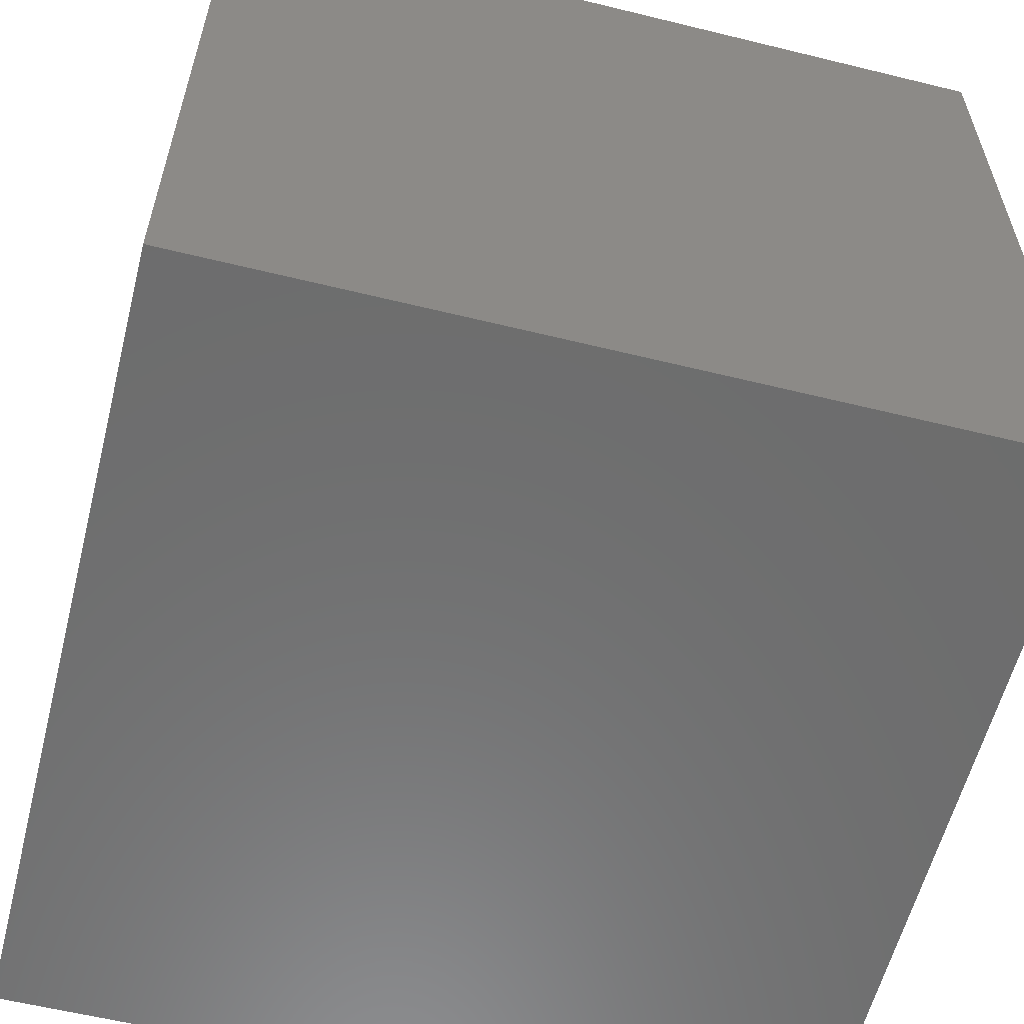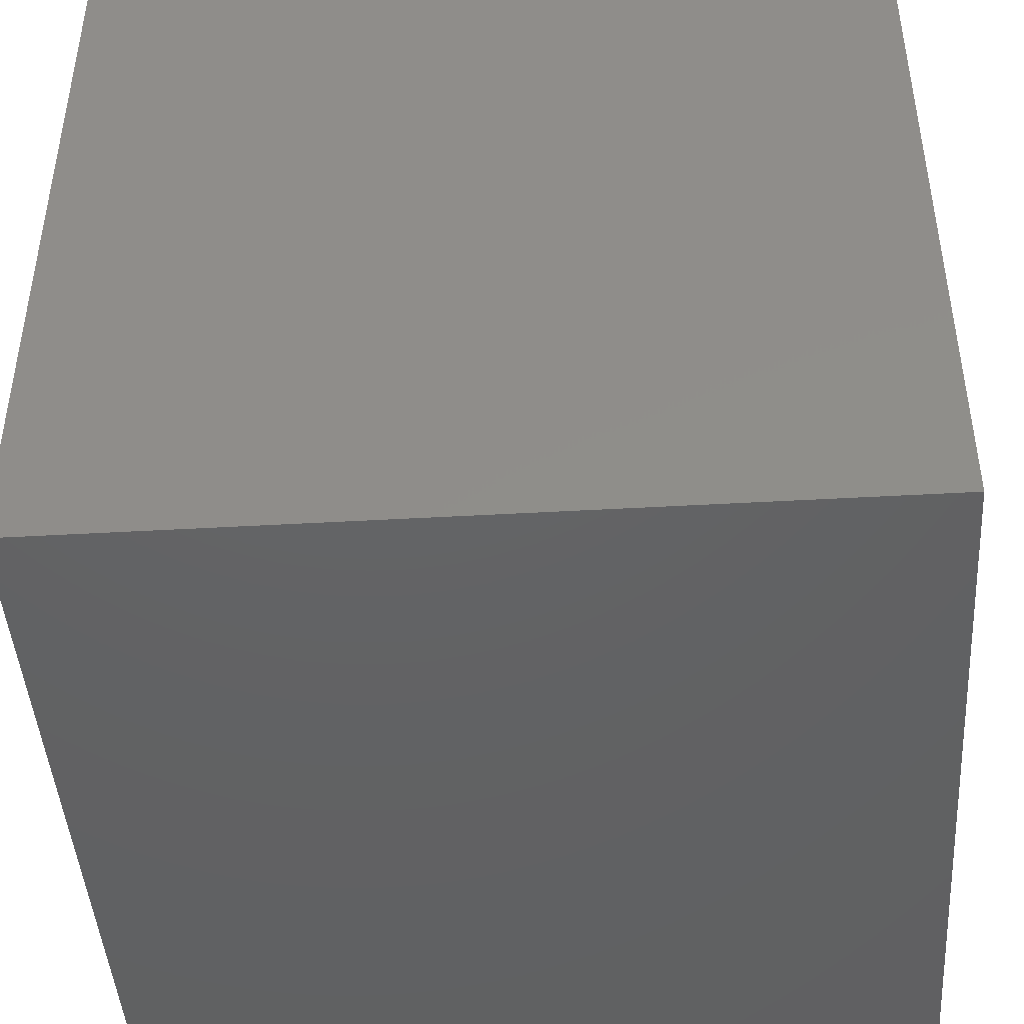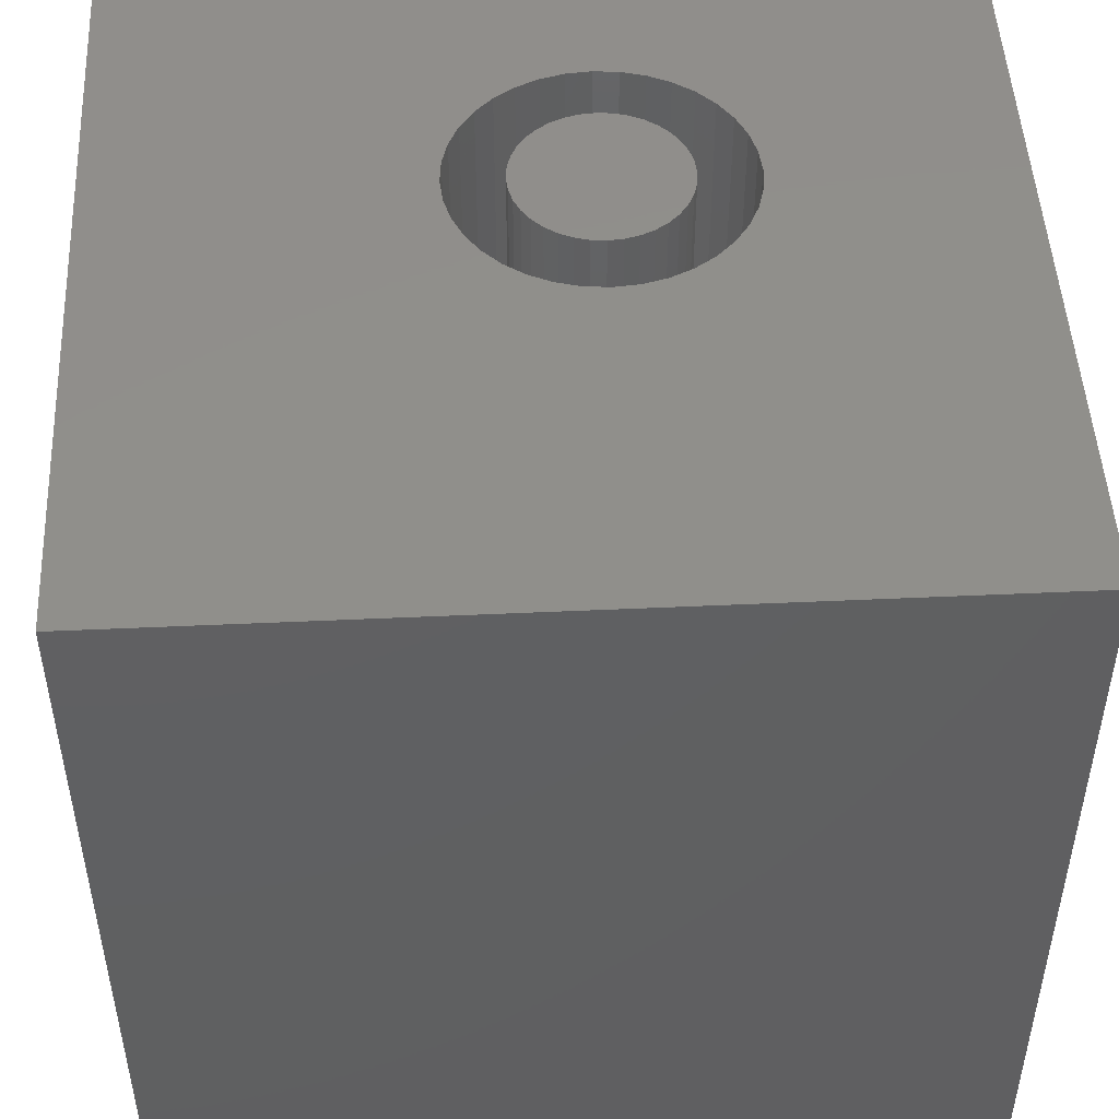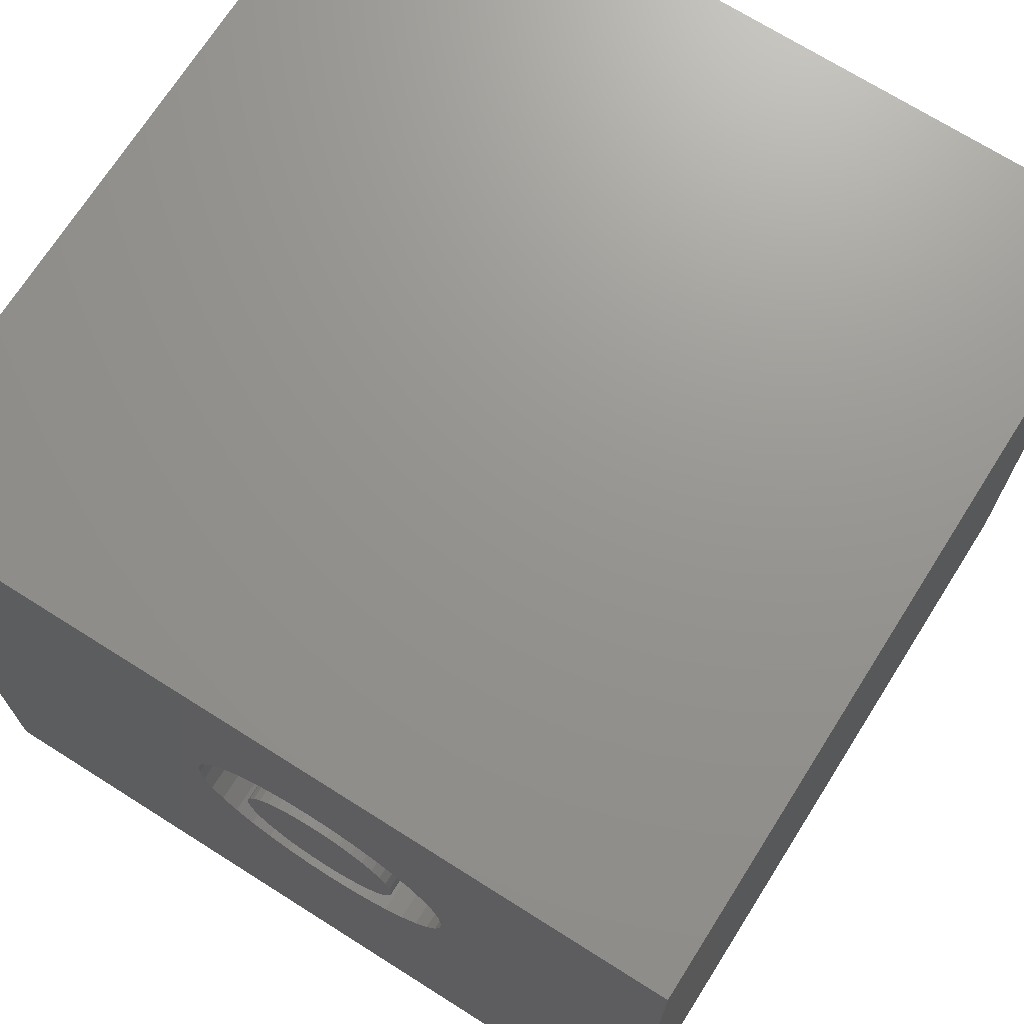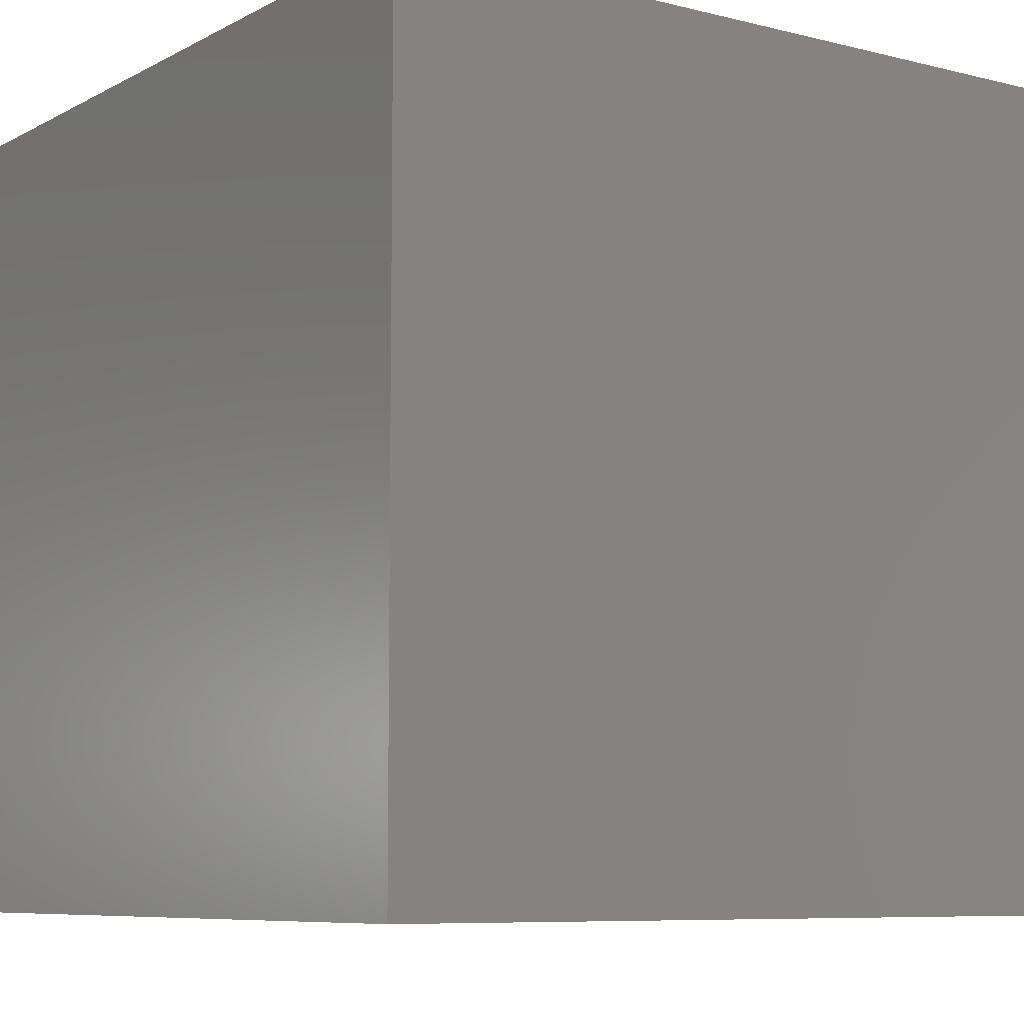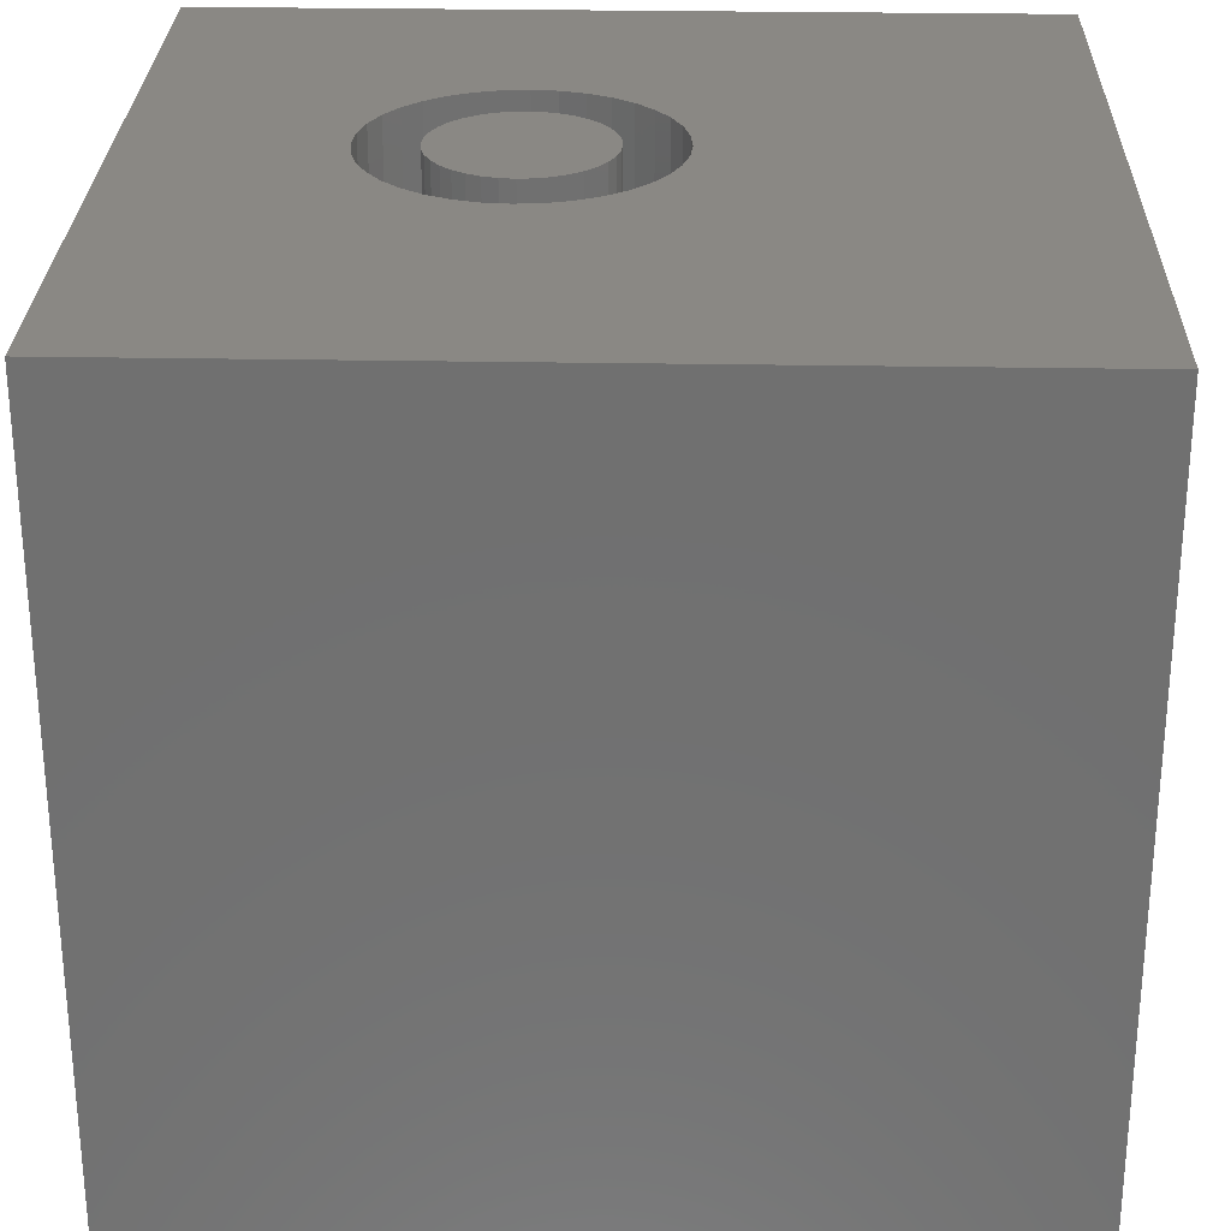
<metadata>
{"format":"stl","ext":"stl","renderer":"f3d","projection":"perspective","resolution":1024,"background":"white","views":[{"elev":-59.0,"azim":75.8,"up":"+Y"},{"elev":-44.8,"azim":93.8,"up":"+Y"},{"elev":48.8,"azim":-2.9,"up":"+Z"},{"elev":70.8,"azim":32.3,"up":"+Y"},{"elev":-7.7,"azim":144.9,"up":"+Z"},{"elev":27.6,"azim":-88.4,"up":"+Z"}]}
</metadata>
<code>
# stl→obj: 152 verts, 300 faces
v 0 10 10
v 0 10 0
v 0 0 10
v 0 0 0
v 10 10 10
v 7.187 5.942 10
v 10 0 10
v 7.161 5.647 10
v 7.084 5.361 10
v 6.959 5.093 10
v 6.79 4.851 10
v 6.58 4.642 10
v 6.338 4.472 10
v 6.07 4.347 10
v 4.909 4.347 10
v 4.641 4.472 10
v 5.49 7.639 10
v 5.195 7.613 10
v 4.909 7.536 10
v 4.641 7.411 10
v 5.784 7.613 10
v 6.07 7.536 10
v 6.338 7.411 10
v 6.58 7.242 10
v 6.79 7.032 10
v 6.959 6.79 10
v 7.084 6.522 10
v 7.161 6.236 10
v 4.399 4.642 10
v 4.19 4.851 10
v 4.02 5.093 10
v 4.02 6.79 10
v 3.895 6.522 10
v 3.818 6.236 10
v 4.19 7.032 10
v 4.399 7.242 10
v 5.784 4.27 10
v 5.49 4.245 10
v 5.195 4.27 10
v 3.895 5.361 10
v 3.818 5.647 10
v 3.793 5.942 10
v 10 10 0
v 10 0 0
v 7.161 5.647 5.311
v 7.187 5.942 5.311
v 7.161 6.236 5.311
v 7.084 6.522 5.311
v 6.959 6.79 5.311
v 6.79 7.032 5.311
v 6.58 7.242 5.311
v 6.338 7.411 5.311
v 6.07 7.536 5.311
v 5.784 7.613 5.311
v 5.49 7.639 5.311
v 5.195 7.613 5.311
v 4.909 7.536 5.311
v 4.641 7.411 5.311
v 4.399 7.242 5.311
v 4.19 7.032 5.311
v 4.02 6.79 5.311
v 3.895 6.522 5.311
v 3.818 6.236 5.311
v 3.793 5.942 5.311
v 3.818 5.647 5.311
v 3.895 5.361 5.311
v 4.02 5.093 5.311
v 4.19 4.851 5.311
v 4.399 4.642 5.311
v 4.641 4.472 5.311
v 4.909 4.347 5.311
v 5.195 4.27 5.311
v 5.49 4.245 5.311
v 5.784 4.27 5.311
v 6.07 4.347 5.311
v 6.338 4.472 5.311
v 6.58 4.642 5.311
v 6.79 4.851 5.311
v 6.959 5.093 5.311
v 7.084 5.361 5.311
v 6.36 6.444 5.311
v 6.259 6.587 5.311
v 6.135 6.711 5.311
v 5.992 6.812 5.311
v 5.833 6.886 5.311
v 5.664 6.931 5.311
v 5.49 6.946 5.311
v 5.315 6.931 5.311
v 5.146 6.886 5.311
v 4.987 6.812 5.311
v 4.844 6.711 5.311
v 4.72 6.587 5.311
v 4.62 6.444 5.311
v 4.546 6.285 5.311
v 4.5 6.116 5.311
v 4.485 5.942 5.311
v 4.5 5.767 5.311
v 4.546 5.598 5.311
v 4.62 5.439 5.311
v 4.72 5.296 5.311
v 4.844 5.172 5.311
v 4.987 5.072 5.311
v 5.146 4.998 5.311
v 5.315 4.952 5.311
v 5.49 4.937 5.311
v 5.664 4.952 5.311
v 5.833 4.998 5.311
v 5.992 5.072 5.311
v 6.135 5.172 5.311
v 6.259 5.296 5.311
v 6.36 5.439 5.311
v 6.434 5.598 5.311
v 6.479 5.767 5.311
v 6.494 5.942 5.311
v 6.479 6.116 5.311
v 6.434 6.285 5.311
v 6.494 5.942 10
v 6.479 5.767 10
v 6.434 5.598 10
v 6.36 5.439 10
v 6.259 5.296 10
v 6.135 5.172 10
v 5.992 5.072 10
v 5.833 4.998 10
v 5.664 4.952 10
v 5.49 4.937 10
v 5.315 4.952 10
v 5.146 4.998 10
v 4.987 5.072 10
v 4.844 5.172 10
v 4.72 5.296 10
v 4.62 5.439 10
v 4.546 5.598 10
v 4.5 5.767 10
v 4.485 5.942 10
v 4.5 6.116 10
v 4.546 6.285 10
v 4.62 6.444 10
v 4.72 6.587 10
v 4.844 6.711 10
v 4.987 6.812 10
v 5.146 6.886 10
v 5.315 6.931 10
v 5.49 6.946 10
v 5.664 6.931 10
v 5.833 6.886 10
v 5.992 6.812 10
v 6.135 6.711 10
v 6.259 6.587 10
v 6.36 6.444 10
v 6.434 6.285 10
v 6.479 6.116 10
f 1 2 3
f 3 2 4
f 5 6 7
f 7 6 8
f 8 9 7
f 7 9 10
f 7 10 11
f 11 12 7
f 7 12 13
f 7 13 14
f 3 15 16
f 17 5 18
f 18 5 1
f 18 1 19
f 19 1 20
f 17 21 5
f 5 21 22
f 5 22 23
f 23 24 5
f 5 24 25
f 5 25 26
f 26 27 5
f 5 27 28
f 5 28 6
f 16 29 3
f 3 29 30
f 3 30 31
f 32 1 33
f 33 1 34
f 32 35 1
f 1 35 36
f 1 36 20
f 14 37 7
f 7 37 38
f 7 38 3
f 3 38 39
f 3 39 15
f 31 40 3
f 3 40 41
f 3 41 1
f 1 41 42
f 1 42 34
f 43 5 44
f 44 5 7
f 2 43 4
f 4 43 44
f 5 43 1
f 1 43 2
f 44 7 4
f 4 7 3
f 45 6 46
f 46 6 28
f 46 28 47
f 47 28 27
f 47 27 48
f 48 27 26
f 48 26 49
f 49 26 25
f 49 25 50
f 50 25 24
f 50 24 51
f 51 24 23
f 51 23 52
f 52 23 22
f 52 22 53
f 53 22 21
f 53 21 54
f 54 21 17
f 54 17 55
f 55 17 18
f 55 18 56
f 56 18 19
f 56 19 57
f 57 19 20
f 57 20 58
f 58 20 36
f 58 36 59
f 59 36 35
f 59 35 60
f 60 35 32
f 60 32 61
f 61 32 33
f 61 33 62
f 62 33 34
f 62 34 63
f 63 34 42
f 63 42 64
f 64 42 41
f 64 41 65
f 65 41 40
f 65 40 66
f 66 40 31
f 66 31 67
f 67 31 30
f 67 30 68
f 68 30 29
f 68 29 69
f 69 29 16
f 69 16 70
f 70 16 15
f 70 15 71
f 71 15 39
f 71 39 72
f 72 39 38
f 72 38 73
f 73 38 37
f 73 37 74
f 74 37 14
f 74 14 75
f 75 14 13
f 75 13 76
f 76 13 12
f 76 12 77
f 77 12 11
f 77 11 78
f 78 11 10
f 78 10 79
f 79 10 9
f 79 9 80
f 80 9 8
f 80 8 45
f 45 8 6
f 81 49 82
f 82 49 50
f 82 50 83
f 83 50 51
f 83 51 84
f 84 51 52
f 84 52 85
f 85 52 53
f 85 53 86
f 86 53 54
f 86 54 87
f 87 54 55
f 87 55 88
f 88 55 56
f 88 56 89
f 89 56 57
f 89 57 90
f 90 57 58
f 90 58 91
f 91 58 59
f 91 59 92
f 92 59 60
f 92 60 93
f 93 60 61
f 93 61 94
f 94 61 62
f 94 62 95
f 95 62 63
f 95 63 96
f 96 63 64
f 96 64 97
f 97 64 65
f 97 65 98
f 98 65 66
f 98 66 99
f 99 66 67
f 99 67 100
f 100 67 68
f 100 68 101
f 101 68 69
f 101 69 102
f 102 69 70
f 102 70 103
f 103 70 71
f 103 71 104
f 104 71 72
f 104 72 105
f 105 72 73
f 105 73 106
f 106 73 74
f 106 74 107
f 107 74 75
f 107 75 108
f 108 75 76
f 108 76 109
f 109 76 77
f 109 77 110
f 110 77 78
f 110 78 111
f 111 78 79
f 111 79 112
f 112 79 80
f 112 80 113
f 113 80 45
f 113 45 114
f 114 45 46
f 114 46 115
f 115 46 47
f 115 47 116
f 116 47 48
f 116 48 81
f 81 48 49
f 115 117 114
f 114 117 118
f 114 118 113
f 113 118 119
f 113 119 112
f 112 119 120
f 112 120 111
f 111 120 121
f 111 121 110
f 110 121 122
f 110 122 109
f 109 122 123
f 109 123 108
f 108 123 124
f 108 124 107
f 107 124 125
f 107 125 106
f 106 125 126
f 106 126 105
f 105 126 127
f 105 127 104
f 104 127 128
f 104 128 103
f 103 128 129
f 103 129 102
f 102 129 130
f 102 130 101
f 101 130 131
f 101 131 100
f 100 131 132
f 100 132 99
f 99 132 133
f 99 133 98
f 98 133 134
f 98 134 97
f 97 134 135
f 97 135 96
f 96 135 136
f 96 136 95
f 95 136 137
f 95 137 94
f 94 137 138
f 94 138 93
f 93 138 139
f 93 139 92
f 92 139 140
f 92 140 91
f 91 140 141
f 91 141 90
f 90 141 142
f 90 142 89
f 89 142 143
f 89 143 88
f 88 143 144
f 88 144 87
f 87 144 145
f 87 145 86
f 86 145 146
f 86 146 85
f 85 146 147
f 85 147 84
f 84 147 148
f 84 148 83
f 83 148 149
f 83 149 82
f 82 149 150
f 82 150 81
f 81 150 151
f 81 151 116
f 116 151 152
f 116 152 115
f 115 152 117
f 128 127 120
f 117 152 129
f 131 147 132
f 132 147 146
f 132 146 145
f 145 144 132
f 132 144 143
f 132 143 133
f 127 126 120
f 120 126 125
f 120 125 124
f 124 123 120
f 120 123 122
f 120 122 121
f 117 129 118
f 136 135 143
f 143 135 134
f 143 134 133
f 128 120 129
f 129 120 119
f 129 119 118
f 152 151 129
f 129 151 150
f 129 150 149
f 131 130 147
f 147 130 129
f 147 129 148
f 148 129 149
f 139 138 140
f 140 138 141
f 143 142 136
f 136 142 141
f 136 141 137
f 137 141 138

</code>
